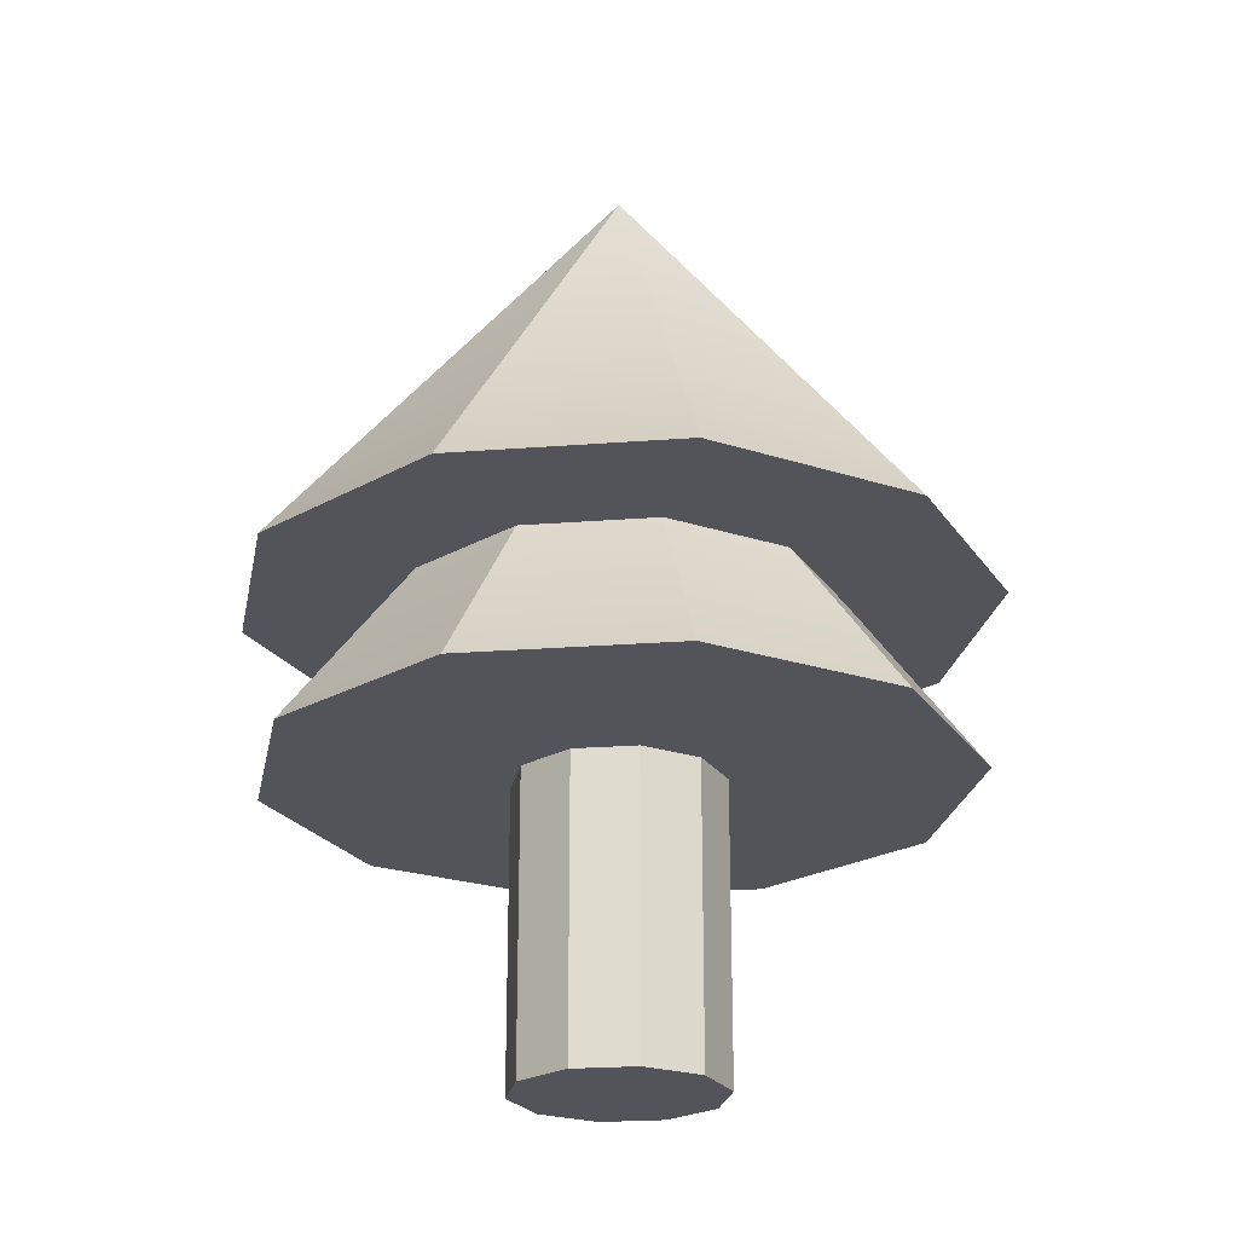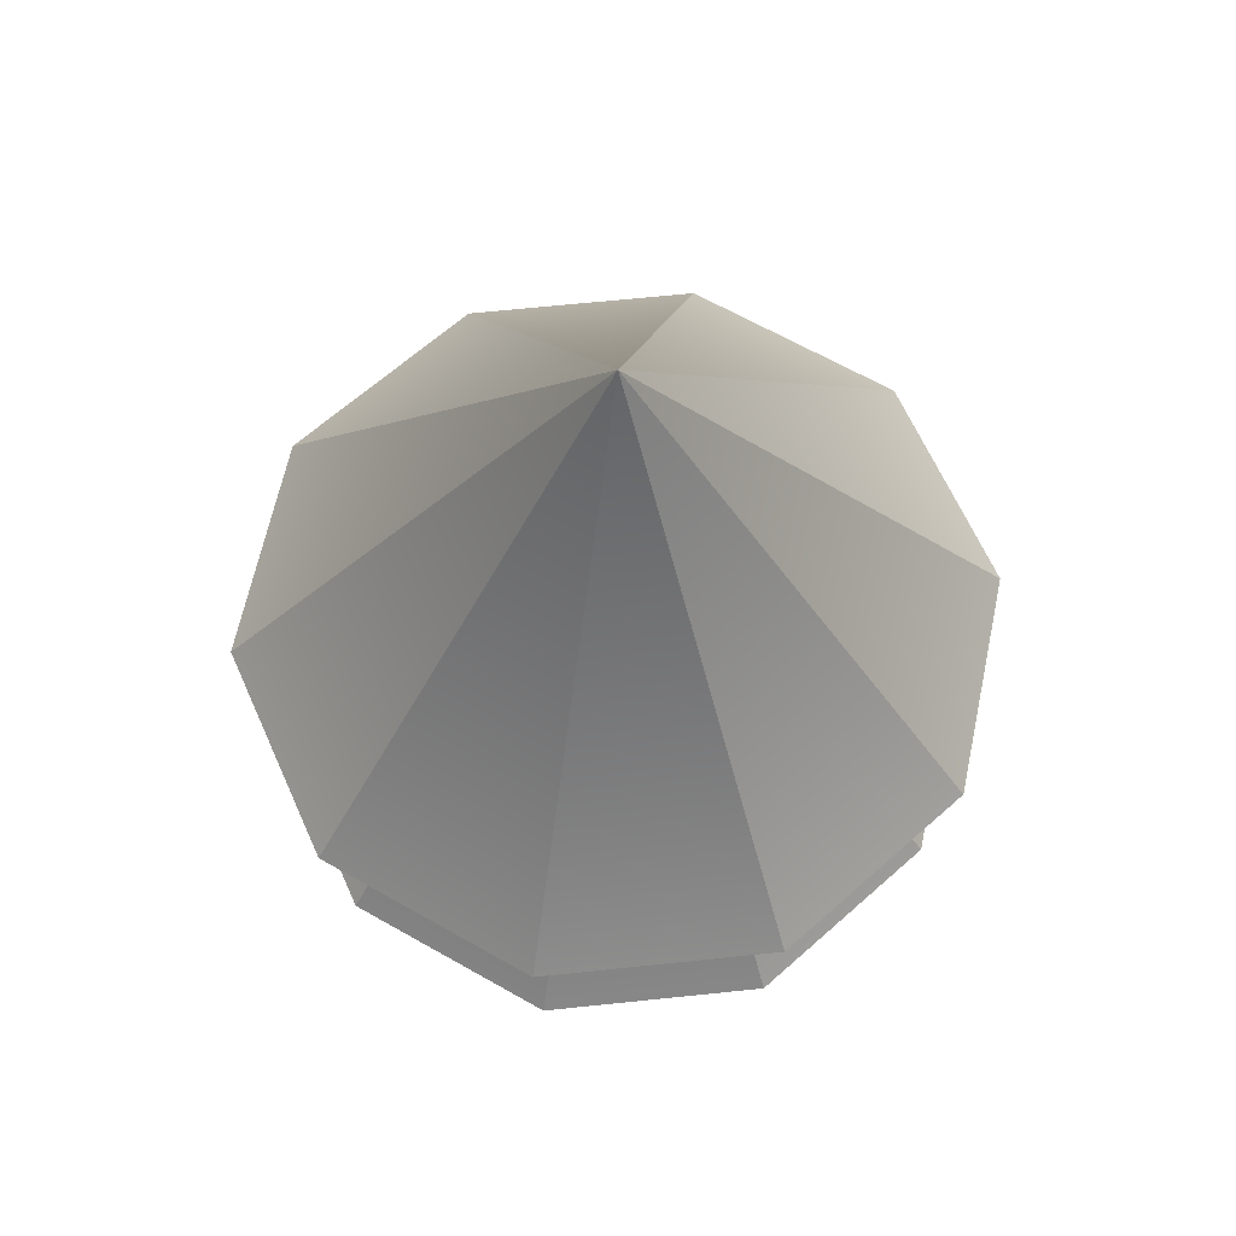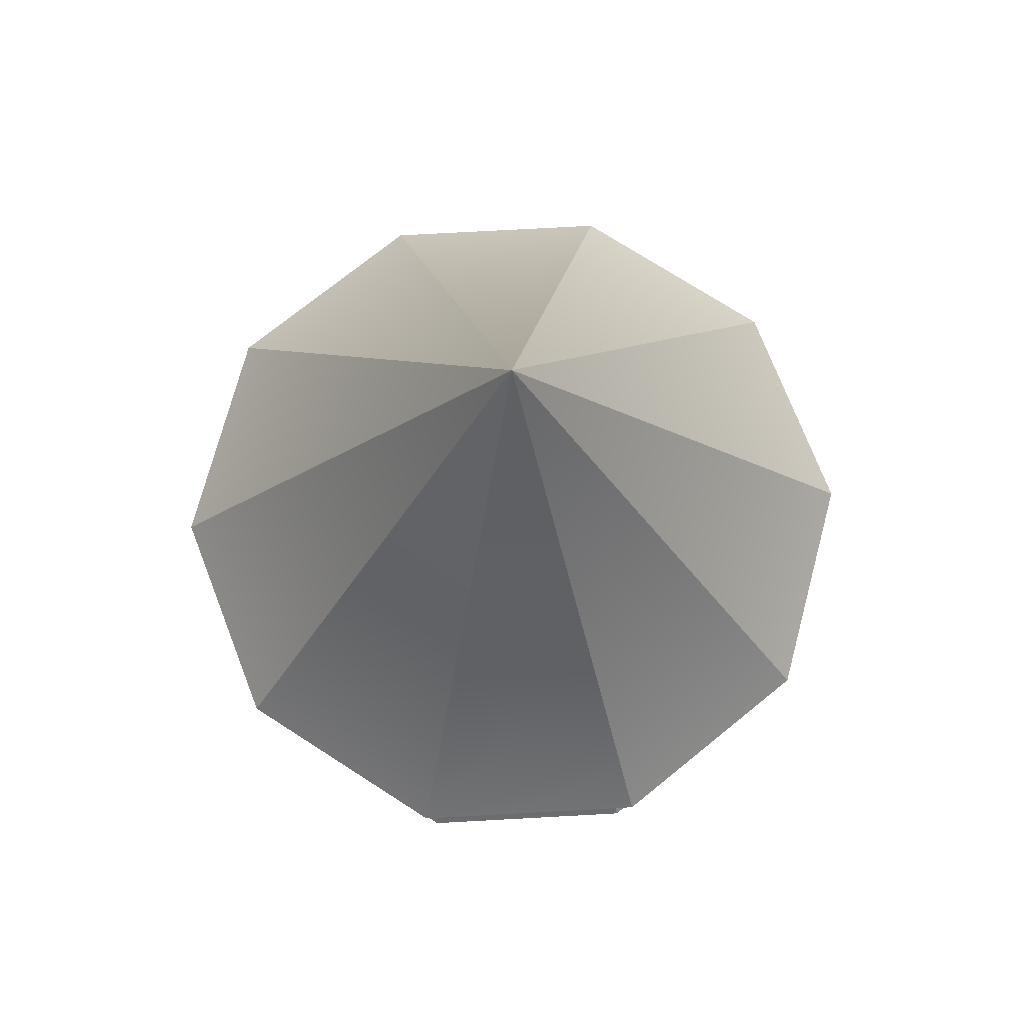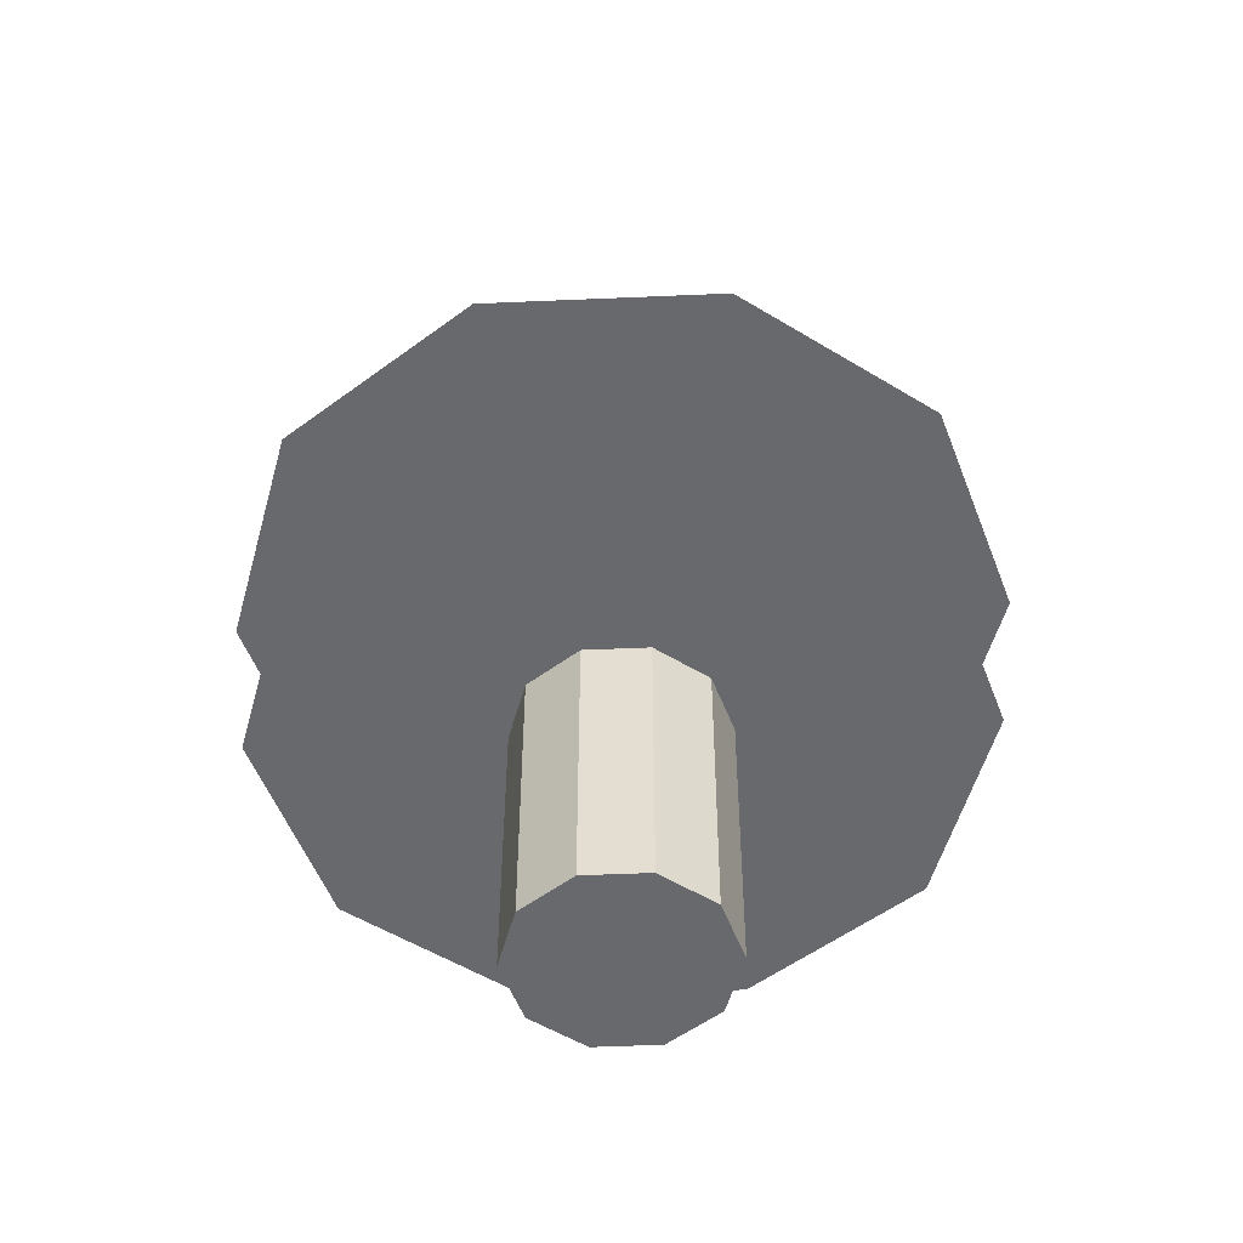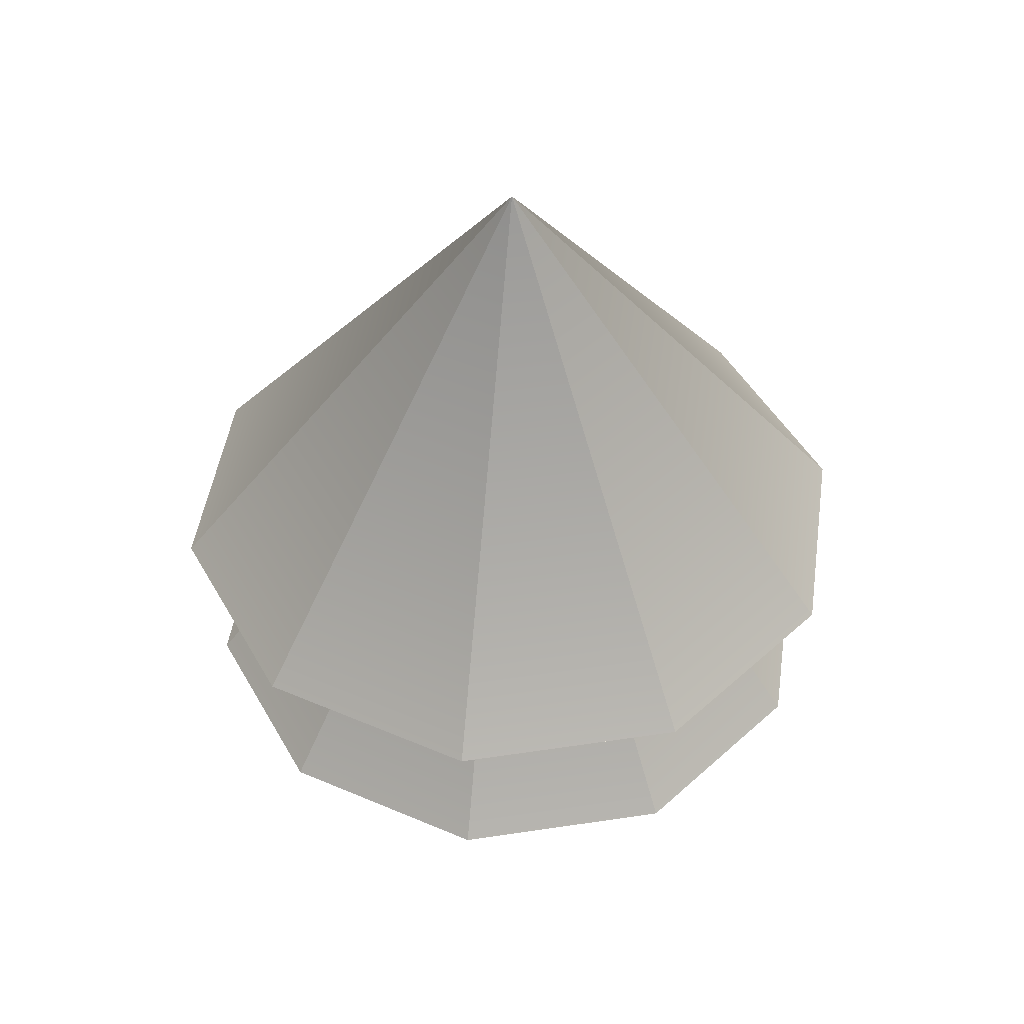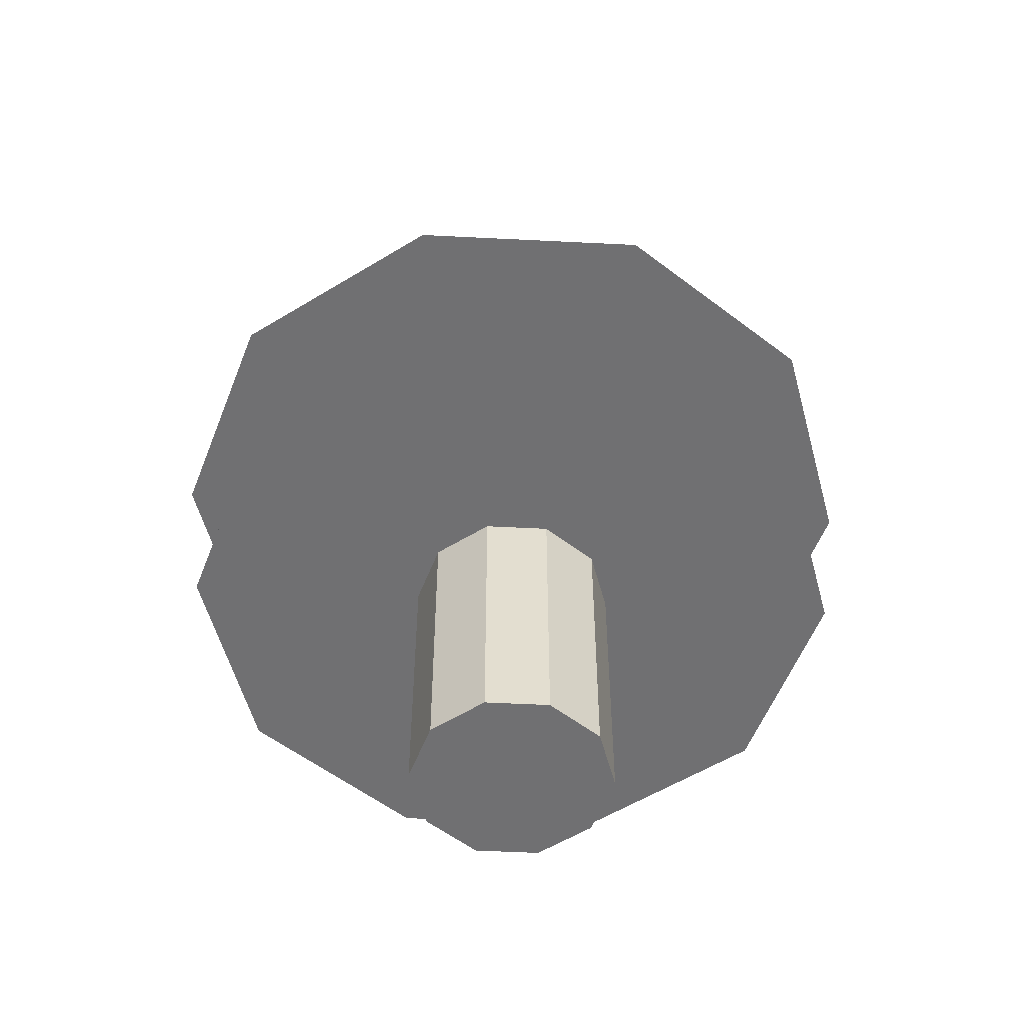
<metadata>
{"format":"obj","ext":"obj","renderer":"f3d","projection":"perspective","resolution":1024,"background":"white","views":[{"elev":-23.7,"azim":-81.1,"up":"+Y"},{"elev":64.3,"azim":13.5,"up":"+Y"},{"elev":72.8,"azim":52.4,"up":"+Y"},{"elev":-52.8,"azim":94.2,"up":"+Y"},{"elev":46.4,"azim":81.7,"up":"+Y"},{"elev":-55.0,"azim":124.5,"up":"+Y"}]}
</metadata>
<code>
v 1.496 0 0.4421
v 1.47 0 -0.5217
v 1.496 6.653 0.4421
v 1.496 6.653 0.4421
v 1.47 0 -0.5217
v 1.47 6.653 -0.5217
v 1.47 0 -0.5217
v 0.8828 0 -1.286
v 1.47 6.653 -0.5217
v 1.47 6.653 -0.5217
v 0.8828 0 -1.286
v 0.8828 6.653 -1.286
v 0.8828 0 -1.286
v -0.04181 0 -1.559
v 0.8828 6.653 -1.286
v 0.8828 6.653 -1.286
v -0.04181 0 -1.559
v -0.04181 6.653 -1.559
v -0.04181 0 -1.559
v -0.9504 0 -1.237
v -0.04181 6.653 -1.559
v -0.04181 6.653 -1.559
v -0.9504 0 -1.237
v -0.9504 6.653 -1.237
v -0.9504 0 -1.237
v -1.496 0 -0.4421
v -0.9504 6.653 -1.237
v -0.9504 6.653 -1.237
v -1.496 0 -0.4421
v -1.496 6.653 -0.4421
v -1.496 0 -0.4421
v -1.47 0 0.5217
v -1.496 6.653 -0.4421
v -1.496 6.653 -0.4421
v -1.47 0 0.5217
v -1.47 6.653 0.5217
v -1.47 0 0.5217
v -0.8828 0 1.286
v -1.47 6.653 0.5217
v -1.47 6.653 0.5217
v -0.8828 0 1.286
v -0.8828 6.653 1.286
v -0.8828 0 1.286
v 0.04181 0 1.559
v -0.8828 6.653 1.286
v -0.8828 6.653 1.286
v 0.04181 0 1.559
v 0.04181 6.653 1.559
v 0.04181 0 1.559
v 0.9504 0 1.237
v 0.04181 6.653 1.559
v 0.04181 6.653 1.559
v 0.9504 0 1.237
v 0.9504 6.653 1.237
v 0.9504 0 1.237
v 1.496 0 0.4421
v 0.9504 6.653 1.237
v 0.9504 6.653 1.237
v 1.496 0 0.4421
v 1.496 6.653 0.4421
v 1.47 0 -0.5217
v 1.496 0 0.4421
v 0 0 0
v 0.8828 0 -1.286
v 1.47 0 -0.5217
v 0 0 0
v -0.04181 0 -1.559
v 0.8828 0 -1.286
v 0 0 0
v -0.9504 0 -1.237
v -0.04181 0 -1.559
v 0 0 0
v -1.496 0 -0.4421
v -0.9504 0 -1.237
v 0 0 0
v -1.47 0 0.5217
v -1.496 0 -0.4421
v 0 0 0
v -0.8828 0 1.286
v -1.47 0 0.5217
v 0 0 0
v 0.04181 0 1.559
v -0.8828 0 1.286
v 0 0 0
v 0.9504 0 1.237
v 0.04181 0 1.559
v 0 0 0
v 1.496 0 0.4421
v 0.9504 0 1.237
v 0 0 0
v 5.39 7.133 1.593
v 3.424 7.133 4.457
v 5.297 7.133 -1.88
v 3.424 7.133 4.457
v 0.1507 7.133 5.619
v 5.297 7.133 -1.88
v 0.1507 7.133 5.619
v -3.181 7.133 4.634
v 5.297 7.133 -1.88
v -3.181 7.133 4.634
v -5.297 7.133 1.88
v 5.297 7.133 -1.88
v -5.297 7.133 1.88
v -5.39 7.133 -1.593
v 5.297 7.133 -1.88
v -5.39 7.133 -1.593
v -3.424 7.133 -4.457
v 5.297 7.133 -1.88
v -3.424 7.133 -4.457
v -0.1507 7.133 -5.619
v 5.297 7.133 -1.88
v -0.1507 7.133 -5.619
v 3.181 7.133 -4.634
v 5.297 7.133 -1.88
v 5.39 7.133 1.593
v 5.297 7.133 -1.88
v 0 14.07 0
v 5.297 7.133 -1.88
v 3.181 7.133 -4.634
v 0 14.07 0
v 3.181 7.133 -4.634
v -0.1507 7.133 -5.619
v 0 14.07 0
v -0.1507 7.133 -5.619
v -3.424 7.133 -4.457
v 0 14.07 0
v -3.424 7.133 -4.457
v -5.39 7.133 -1.593
v 0 14.07 0
v -5.39 7.133 -1.593
v -5.297 7.133 1.88
v 0 14.07 0
v -5.297 7.133 1.88
v -3.181 7.133 4.634
v 0 14.07 0
v -3.181 7.133 4.634
v 0.1507 7.133 5.619
v 0 14.07 0
v 0.1507 7.133 5.619
v 3.424 7.133 4.457
v 0 14.07 0
v 3.424 7.133 4.457
v 5.39 7.133 1.593
v 0 14.07 0
v 5.028 4.476 1.486
v 3.194 4.476 4.157
v 4.941 4.476 -1.753
v 3.194 4.476 4.157
v 0.1405 4.476 5.241
v 4.941 4.476 -1.753
v 0.1405 4.476 5.241
v -2.967 4.476 4.322
v 4.941 4.476 -1.753
v -2.967 4.476 4.322
v -4.941 4.476 1.753
v 4.941 4.476 -1.753
v -4.941 4.476 1.753
v -5.028 4.476 -1.486
v 4.941 4.476 -1.753
v -5.028 4.476 -1.486
v -3.194 4.476 -4.157
v 4.941 4.476 -1.753
v -3.194 4.476 -4.157
v -0.1405 4.476 -5.241
v 4.941 4.476 -1.753
v -0.1405 4.476 -5.241
v 2.967 4.476 -4.322
v 4.941 4.476 -1.753
v 5.028 4.476 1.486
v 4.941 4.476 -1.753
v 0 11.48 0
v 4.941 4.476 -1.753
v 2.967 4.476 -4.322
v 0 11.48 0
v 2.967 4.476 -4.322
v -0.1405 4.476 -5.241
v 0 11.48 0
v -0.1405 4.476 -5.241
v -3.194 4.476 -4.157
v 0 11.48 0
v -3.194 4.476 -4.157
v -5.028 4.476 -1.486
v 0 11.48 0
v -5.028 4.476 -1.486
v -4.941 4.476 1.753
v 0 11.48 0
v -4.941 4.476 1.753
v -2.967 4.476 4.322
v 0 11.48 0
v -2.967 4.476 4.322
v 0.1405 4.476 5.241
v 0 11.48 0
v 0.1405 4.476 5.241
v 3.194 4.476 4.157
v 0 11.48 0
v 3.194 4.476 4.157
v 5.028 4.476 1.486
v 0 11.48 0
v 1.496 0 0.4421
v 1.47 0 -0.5217
v 1.496 6.653 0.4421
v 1.496 6.653 0.4421
v 1.47 0 -0.5217
v 1.47 6.653 -0.5217
v 1.47 0 -0.5217
v 0.8828 0 -1.286
v 1.47 6.653 -0.5217
v 1.47 6.653 -0.5217
v 0.8828 0 -1.286
v 0.8828 6.653 -1.286
v 0.8828 0 -1.286
v -0.04181 0 -1.559
v 0.8828 6.653 -1.286
v 0.8828 6.653 -1.286
v -0.04181 0 -1.559
v -0.04181 6.653 -1.559
v -0.04181 0 -1.559
v -0.9504 0 -1.237
v -0.04181 6.653 -1.559
v -0.04181 6.653 -1.559
v -0.9504 0 -1.237
v -0.9504 6.653 -1.237
v -0.9504 0 -1.237
v -1.496 0 -0.4421
v -0.9504 6.653 -1.237
v -0.9504 6.653 -1.237
v -1.496 0 -0.4421
v -1.496 6.653 -0.4421
v -1.496 0 -0.4421
v -1.47 0 0.5217
v -1.496 6.653 -0.4421
v -1.496 6.653 -0.4421
v -1.47 0 0.5217
v -1.47 6.653 0.5217
v -1.47 0 0.5217
v -0.8828 0 1.286
v -1.47 6.653 0.5217
v -1.47 6.653 0.5217
v -0.8828 0 1.286
v -0.8828 6.653 1.286
v -0.8828 0 1.286
v 0.04181 0 1.559
v -0.8828 6.653 1.286
v -0.8828 6.653 1.286
v 0.04181 0 1.559
v 0.04181 6.653 1.559
v 0.04181 0 1.559
v 0.9504 0 1.237
v 0.04181 6.653 1.559
v 0.04181 6.653 1.559
v 0.9504 0 1.237
v 0.9504 6.653 1.237
v 0.9504 0 1.237
v 1.496 0 0.4421
v 0.9504 6.653 1.237
v 0.9504 6.653 1.237
v 1.496 0 0.4421
v 1.496 6.653 0.4421
v 1.47 0 -0.5217
v 1.496 0 0.4421
v 0 0 0
v 0.8828 0 -1.286
v 1.47 0 -0.5217
v 0 0 0
v -0.04181 0 -1.559
v 0.8828 0 -1.286
v 0 0 0
v -0.9504 0 -1.237
v -0.04181 0 -1.559
v 0 0 0
v -1.496 0 -0.4421
v -0.9504 0 -1.237
v 0 0 0
v -1.47 0 0.5217
v -1.496 0 -0.4421
v 0 0 0
v -0.8828 0 1.286
v -1.47 0 0.5217
v 0 0 0
v 0.04181 0 1.559
v -0.8828 0 1.286
v 0 0 0
v 0.9504 0 1.237
v 0.04181 0 1.559
v 0 0 0
v 1.496 0 0.4421
v 0.9504 0 1.237
v 0 0 0
v 5.39 7.133 1.593
v 3.424 7.133 4.457
v 5.297 7.133 -1.88
v 3.424 7.133 4.457
v 0.1507 7.133 5.619
v 5.297 7.133 -1.88
v 0.1507 7.133 5.619
v -3.181 7.133 4.634
v 5.297 7.133 -1.88
v -3.181 7.133 4.634
v -5.297 7.133 1.88
v 5.297 7.133 -1.88
v -5.297 7.133 1.88
v -5.39 7.133 -1.593
v 5.297 7.133 -1.88
v -5.39 7.133 -1.593
v -3.424 7.133 -4.457
v 5.297 7.133 -1.88
v -3.424 7.133 -4.457
v -0.1507 7.133 -5.619
v 5.297 7.133 -1.88
v -0.1507 7.133 -5.619
v 3.181 7.133 -4.634
v 5.297 7.133 -1.88
v 5.39 7.133 1.593
v 5.297 7.133 -1.88
v 0 14.07 0
v 5.297 7.133 -1.88
v 3.181 7.133 -4.634
v 0 14.07 0
v 3.181 7.133 -4.634
v -0.1507 7.133 -5.619
v 0 14.07 0
v -0.1507 7.133 -5.619
v -3.424 7.133 -4.457
v 0 14.07 0
v -3.424 7.133 -4.457
v -5.39 7.133 -1.593
v 0 14.07 0
v -5.39 7.133 -1.593
v -5.297 7.133 1.88
v 0 14.07 0
v -5.297 7.133 1.88
v -3.181 7.133 4.634
v 0 14.07 0
v -3.181 7.133 4.634
v 0.1507 7.133 5.619
v 0 14.07 0
v 0.1507 7.133 5.619
v 3.424 7.133 4.457
v 0 14.07 0
v 3.424 7.133 4.457
v 5.39 7.133 1.593
v 0 14.07 0
v 5.028 4.476 1.486
v 3.194 4.476 4.157
v 4.941 4.476 -1.753
v 3.194 4.476 4.157
v 0.1405 4.476 5.241
v 4.941 4.476 -1.753
v 0.1405 4.476 5.241
v -2.967 4.476 4.322
v 4.941 4.476 -1.753
v -2.967 4.476 4.322
v -4.941 4.476 1.753
v 4.941 4.476 -1.753
v -4.941 4.476 1.753
v -5.028 4.476 -1.486
v 4.941 4.476 -1.753
v -5.028 4.476 -1.486
v -3.194 4.476 -4.157
v 4.941 4.476 -1.753
v -3.194 4.476 -4.157
v -0.1405 4.476 -5.241
v 4.941 4.476 -1.753
v -0.1405 4.476 -5.241
v 2.967 4.476 -4.322
v 4.941 4.476 -1.753
v 5.028 4.476 1.486
v 4.941 4.476 -1.753
v 0 11.48 0
v 4.941 4.476 -1.753
v 2.967 4.476 -4.322
v 0 11.48 0
v 2.967 4.476 -4.322
v -0.1405 4.476 -5.241
v 0 11.48 0
v -0.1405 4.476 -5.241
v -3.194 4.476 -4.157
v 0 11.48 0
v -3.194 4.476 -4.157
v -5.028 4.476 -1.486
v 0 11.48 0
v -5.028 4.476 -1.486
v -4.941 4.476 1.753
v 0 11.48 0
v -4.941 4.476 1.753
v -2.967 4.476 4.322
v 0 11.48 0
v -2.967 4.476 4.322
v 0.1405 4.476 5.241
v 0 11.48 0
v 0.1405 4.476 5.241
v 3.194 4.476 4.157
v 0 11.48 0
v 3.194 4.476 4.157
v 5.028 4.476 1.486
v 0 11.48 0
f 1 2 3
f 4 5 6
f 7 8 9
f 10 11 12
f 13 14 15
f 16 17 18
f 19 20 21
f 22 23 24
f 25 26 27
f 28 29 30
f 31 32 33
f 34 35 36
f 37 38 39
f 40 41 42
f 43 44 45
f 46 47 48
f 49 50 51
f 52 53 54
f 55 56 57
f 58 59 60
f 61 62 63
f 64 65 66
f 67 68 69
f 70 71 72
f 73 74 75
f 76 77 78
f 79 80 81
f 82 83 84
f 85 86 87
f 88 89 90
f 91 92 93
f 94 95 96
f 97 98 99
f 100 101 102
f 103 104 105
f 106 107 108
f 109 110 111
f 112 113 114
f 115 116 117
f 118 119 120
f 121 122 123
f 124 125 126
f 127 128 129
f 130 131 132
f 133 134 135
f 136 137 138
f 139 140 141
f 142 143 144
f 145 146 147
f 148 149 150
f 151 152 153
f 154 155 156
f 157 158 159
f 160 161 162
f 163 164 165
f 166 167 168
f 169 170 171
f 172 173 174
f 175 176 177
f 178 179 180
f 181 182 183
f 184 185 186
f 187 188 189
f 190 191 192
f 193 194 195
f 196 197 198
f 199 200 201
f 202 203 204
f 205 206 207
f 208 209 210
f 211 212 213
f 214 215 216
f 217 218 219
f 220 221 222
f 223 224 225
f 226 227 228
f 229 230 231
f 232 233 234
f 235 236 237
f 238 239 240
f 241 242 243
f 244 245 246
f 247 248 249
f 250 251 252
f 253 254 255
f 256 257 258
f 259 260 261
f 262 263 264
f 265 266 267
f 268 269 270
f 271 272 273
f 274 275 276
f 277 278 279
f 280 281 282
f 283 284 285
f 286 287 288
f 289 290 291
f 292 293 294
f 295 296 297
f 298 299 300
f 301 302 303
f 304 305 306
f 307 308 309
f 310 311 312
f 313 314 315
f 316 317 318
f 319 320 321
f 322 323 324
f 325 326 327
f 328 329 330
f 331 332 333
f 334 335 336
f 337 338 339
f 340 341 342
f 343 344 345
f 346 347 348
f 349 350 351
f 352 353 354
f 355 356 357
f 358 359 360
f 361 362 363
f 364 365 366
f 367 368 369
f 370 371 372
f 373 374 375
f 376 377 378
f 379 380 381
f 382 383 384
f 385 386 387
f 388 389 390
f 391 392 393
f 394 395 396

</code>
